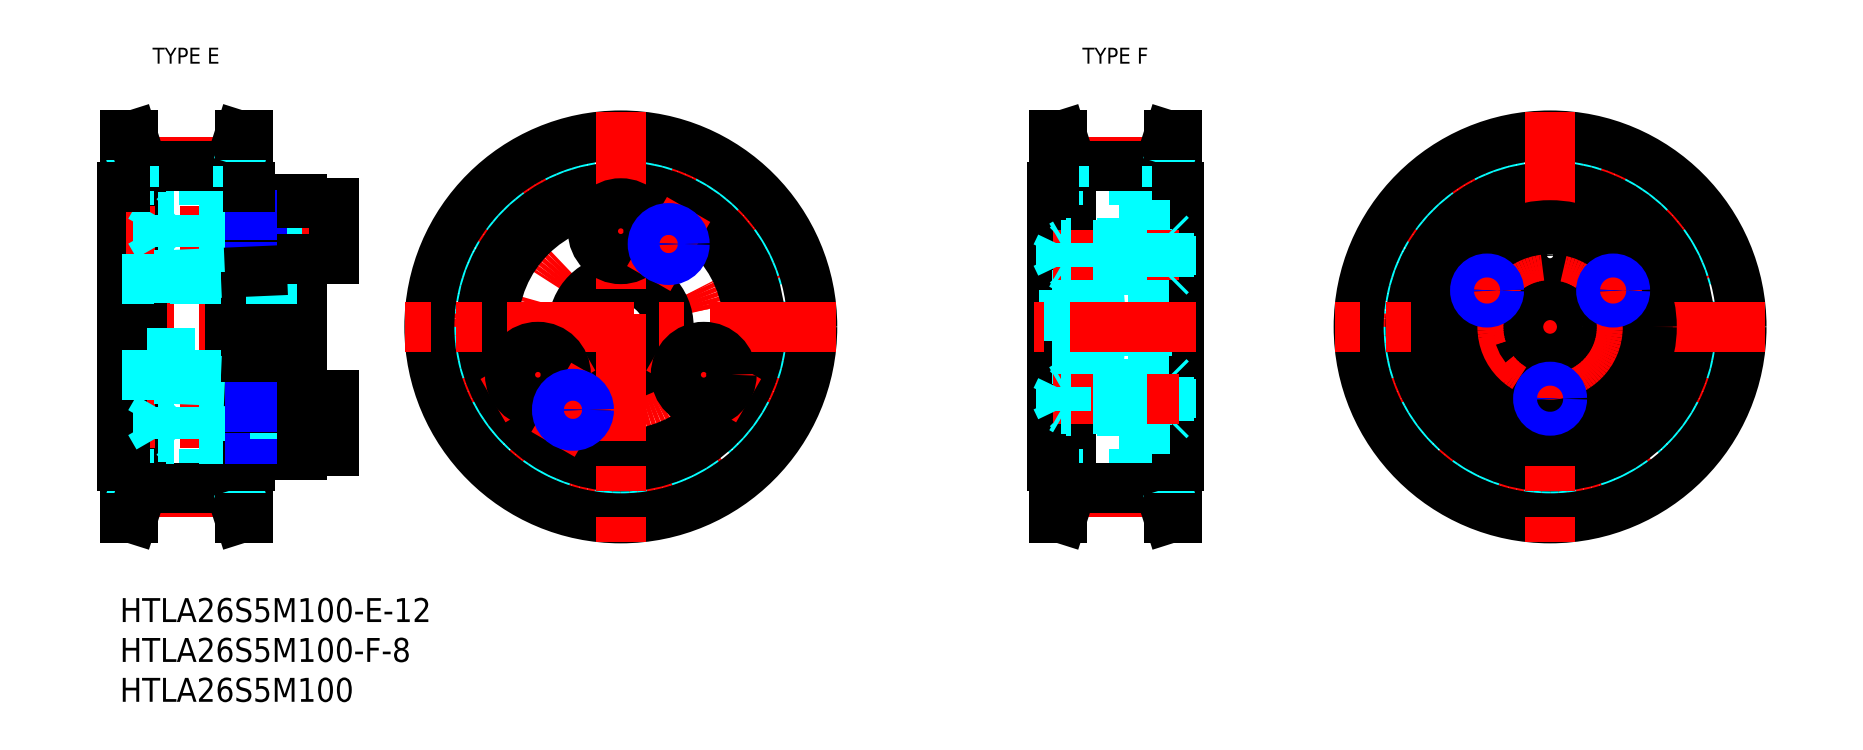
<metadata>
{"format":"dxf","ext":"dxf","renderer":"ezdxf+matplotlib","layout":"modelspace","background":"white","min_lineweight":24,"dpi":150}
</metadata>
<code>
0
SECTION
2
ENTITIES
0
INSERT
8
MSM_CONTINUOUS
2
*U2
10
0
20
0
30
0
0
INSERT
8
MSM_CONTINUOUS
2
*U3
10
0
20
0
30
0
0
INSERT
8
MSM_CONTINUOUS
2
*U5
10
0
20
0
30
0
0
LINE
8
MSM_CONTINUOUS
10
1.6
20
58
30
0
11
1.6
21
10
31
0
0
LINE
8
MSM_CONTINUOUS
10
15
20
58
30
0
11
15
21
10
31
0
0
LINE
8
MSM_CENTER
10
13.95
20
13.31
30
0
11
2.648
21
13.31
31
0
0
LINE
8
MSM_CENTER
10
25.8
20
34
30
0
11
-2.7
21
34
31
0
0
LINE
8
MSM_DASHED
10
1.8
20
13.79
30
0
11
1.8
21
16.5
31
0
0
LINE
8
MSM_CONTINUOUS
10
2.8
20
13.79
30
0
11
2.8
21
54.21
31
0
0
LINE
8
MSM_DASHED
10
14.8
20
13.79
30
0
11
14.8
21
16.5
31
0
0
LINE
8
MSM_CONTINUOUS
10
13.8
20
13.79
30
0
11
13.8
21
54.21
31
0
0
LINE
8
MSM_CONTINUOUS
10
16
20
10
30
0
11
16
21
58
31
0
0
LINE
8
MSM_CONTINUOUS
10
0.6
20
10
30
0
11
0.6
21
58
31
0
0
LINE
8
MSM_CONTINUOUS
10
13.8
20
13.79
30
0
11
15
21
10
31
0
0
LINE
8
MSM_DASHED
10
13.8
20
15.56
30
0
11
2.8
21
15.56
31
0
0
LINE
8
MSM_CONTINUOUS
10
13.8
20
13.79
30
0
11
2.8
21
13.79
31
0
0
LINE
8
MSM_DASHED
10
1.8
20
13.79
30
0
11
0.6
21
10
31
0
0
LINE
8
MSM_CONTINUOUS
10
2.8
20
13.79
30
0
11
1.6
21
10
31
0
0
LINE
8
MSM_CONTINUOUS
10
1.6
20
10
30
0
11
0.6
21
10
31
0
0
LINE
8
MSM_DASHED
10
14.8
20
13.79
30
0
11
16
21
10
31
0
0
LINE
8
MSM_CONTINUOUS
10
15
20
10
30
0
11
16
21
10
31
0
0
LINE
8
MSM_CENTER
10
29.8
20
22
30
0
11
0.7608
21
22
31
0
0
LINE
8
MSM_DASHED
10
13.8
20
16.5
30
0
11
16
21
16.5
31
0
0
LINE
8
MSM_DASHED
10
6.3
20
28
30
0
11
22.8
21
28
31
0
0
LINE
8
MSM_DASHED
10
6.3
20
27.5
30
0
11
16.3
21
27.07
31
0
0
LINE
8
MSM_DASHED
10
4.3
20
27.5
30
0
11
4.3
21
40.5
31
0
0
LINE
8
MSM_DASHED
10
6.3
20
27.5
30
0
11
6.3
21
40.5
31
0
0
LINE
8
MSM_CONTINUOUS
10
0.3
20
16.5
30
0
11
0.3
21
51.5
31
0
0
LINE
8
MSM_DASHED
10
16.3
20
20
30
0
11
5.8
21
20
31
0
0
LINE
8
MSM_DASHED
10
16.3
20
20.2
30
0
11
4.8
21
20.2
31
0
0
LINE
8
MSM_DASHED
10
4.3
20
27.5
30
0
11
6.3
21
27.5
31
0
0
LINE
8
MSM_DASHED
10
16.3
20
24
30
0
11
5.8
21
24
31
0
0
LINE
8
MSM_DASHED
10
16.3
20
23.8
30
0
11
4.8
21
23.8
31
0
0
LINE
8
MSM_DASHED
10
4.8
20
20.2
30
0
11
4.8
21
23.8
31
0
0
LINE
8
MSM_DASHED
10
4.8
20
23.8
30
0
11
3.761
21
22
31
0
0
LINE
8
MSM_DASHED
10
2.8
20
16.5
30
0
11
0.6
21
16.5
31
0
0
LINE
8
MSM_CONTINUOUS
10
0.6
20
16.5
30
0
11
0.3
21
16.5
31
0
0
LINE
8
MSM_DASHED
10
5.8
20
20
30
0
11
5.8
21
24
31
0
0
LINE
8
MSM_DASHED
10
4.8
20
20.2
30
0
11
3.761
21
22
31
0
0
LINE
8
MSM_DASHED
10
0.3
20
28
30
0
11
4.3
21
28
31
0
0
LINE
8
MSM_DASHED
10
7
20
20
30
0
11
7
21
24
31
0
0
LINE
8
MSM_DASHED
10
6.8
20
20.2
30
0
11
6.8
21
23.8
31
0
0
LINE
8
MSM_DASHED
10
7
20
20
30
0
11
6.8
21
20.2
31
0
0
LINE
8
MSM_DASHED
10
7
20
24
30
0
11
6.8
21
23.8
31
0
0
LINE
8
MSM_DASHED
10
22.8
20
20
30
0
11
17.8
21
20
31
0
0
LINE
8
MSM_DASHED
10
22.8
20
24
30
0
11
17.8
21
24
31
0
0
LINE
8
MSM_CONTINUOUS
10
17.8
20
18
30
0
11
22.8
21
18
31
0
0
LINE
8
MSM_DASHED
10
17.8
20
20.2
30
0
11
19.47
21
20.2
31
0
0
LINE
8
MSM_CONTINUOUS
10
17.8
20
20.2
30
0
11
16.3
21
20.2
31
0
0
LINE
8
MSM_CONTINUOUS
10
17.8
20
18
30
0
11
17.8
21
50
31
0
0
LINE
8
MSM_CONTINUOUS
10
16
20
16.5
30
0
11
16.3
21
16.5
31
0
0
LINE
8
MSM_CONTINUOUS
10
16.3
20
16.5
30
0
11
16.3
21
51.5
31
0
0
LINE
8
MSM_NARROW
10
17.8
20
20
30
0
11
16.3
21
20
31
0
0
LINE
8
MSM_DASHED
10
19.47
20
20
30
0
11
19.47
21
24
31
0
0
LINE
8
MSM_DASHED
10
17.8
20
23.8
30
0
11
19.47
21
23.8
31
0
0
LINE
8
MSM_CONTINUOUS
10
17.8
20
23.8
30
0
11
16.3
21
23.8
31
0
0
LINE
8
MSM_CONTINUOUS
10
17.8
20
27
30
0
11
16.3
21
27.07
31
0
0
LINE
8
MSM_NARROW
10
17.8
20
24
30
0
11
16.3
21
24
31
0
0
LINE
8
MSM_CONTINUOUS
10
22.8
20
18.5
30
0
11
26.8
21
18.5
31
0
0
LINE
8
MSM_CONTINUOUS
10
22.8
20
18
30
0
11
22.8
21
50
31
0
0
LINE
8
MSM_CONTINUOUS
10
26.8
20
18.5
30
0
11
26.8
21
25.5
31
0
0
LINE
8
MSM_CONTINUOUS
10
22.8
20
25.5
30
0
11
26.8
21
25.5
31
0
0
LINE
8
MSM_CENTER
10
13.95
20
54.69
30
0
11
2.648
21
54.69
31
0
0
LINE
8
MSM_CENTER
10
29.8
20
46
30
0
11
0.7608
21
46
31
0
0
LINE
8
MSM_DASHED
10
6.3
20
40.5
30
0
11
16.3
21
40.93
31
0
0
LINE
8
MSM_DASHED
10
6.3
20
40
30
0
11
22.8
21
40
31
0
0
LINE
8
MSM_DASHED
10
13.8
20
51.5
30
0
11
16
21
51.5
31
0
0
LINE
8
MSM_CONTINUOUS
10
13.8
20
54.21
30
0
11
15
21
58
31
0
0
LINE
8
MSM_DASHED
10
4.3
20
40.5
30
0
11
6.3
21
40.5
31
0
0
LINE
8
MSM_DASHED
10
16.3
20
48
30
0
11
5.8
21
48
31
0
0
LINE
8
MSM_DASHED
10
16.3
20
44
30
0
11
5.8
21
44
31
0
0
LINE
8
MSM_DASHED
10
16.3
20
47.8
30
0
11
4.8
21
47.8
31
0
0
LINE
8
MSM_DASHED
10
16.3
20
44.2
30
0
11
4.8
21
44.2
31
0
0
LINE
8
MSM_DASHED
10
5.8
20
44
30
0
11
5.8
21
48
31
0
0
LINE
8
MSM_DASHED
10
4.8
20
44.2
30
0
11
3.761
21
46
31
0
0
LINE
8
MSM_DASHED
10
4.8
20
47.8
30
0
11
4.8
21
44.2
31
0
0
LINE
8
MSM_DASHED
10
0.3
20
40
30
0
11
4.3
21
40
31
0
0
LINE
8
MSM_DASHED
10
4.8
20
47.8
30
0
11
3.761
21
46
31
0
0
LINE
8
MSM_DASHED
10
7
20
44
30
0
11
7
21
48
31
0
0
LINE
8
MSM_DASHED
10
6.8
20
44.2
30
0
11
6.8
21
47.8
31
0
0
LINE
8
MSM_DASHED
10
7
20
44
30
0
11
6.8
21
44.2
31
0
0
LINE
8
MSM_DASHED
10
7
20
48
30
0
11
6.8
21
47.8
31
0
0
LINE
8
MSM_DASHED
10
13.8
20
52.44
30
0
11
2.8
21
52.44
31
0
0
LINE
8
MSM_CONTINUOUS
10
13.8
20
54.21
30
0
11
2.8
21
54.21
31
0
0
LINE
8
MSM_DASHED
10
1.8
20
54.21
30
0
11
0.6
21
58
31
0
0
LINE
8
MSM_CONTINUOUS
10
2.8
20
54.21
30
0
11
1.6
21
58
31
0
0
LINE
8
MSM_DASHED
10
2.8
20
51.5
30
0
11
0.6
21
51.5
31
0
0
LINE
8
MSM_DASHED
10
1.8
20
54.21
30
0
11
1.8
21
51.5
31
0
0
LINE
8
MSM_CONTINUOUS
10
0.6
20
51.5
30
0
11
0.3
21
51.5
31
0
0
LINE
8
MSM_CONTINUOUS
10
1.6
20
58
30
0
11
0.6
21
58
31
0
0
LINE
8
MSM_DASHED
10
22.8
20
48
30
0
11
17.8
21
48
31
0
0
LINE
8
MSM_DASHED
10
22.8
20
44
30
0
11
17.8
21
44
31
0
0
LINE
8
MSM_CONTINUOUS
10
17.8
20
50
30
0
11
22.8
21
50
31
0
0
LINE
8
MSM_DASHED
10
19.47
20
44
30
0
11
19.47
21
48
31
0
0
LINE
8
MSM_DASHED
10
17.8
20
44.2
30
0
11
19.47
21
44.2
31
0
0
LINE
8
MSM_PART_NUMBER
10
17.8
20
44.2
30
0
11
16.3
21
44.2
31
0
0
LINE
8
MSM_NARROW
10
17.8
20
44
30
0
11
16.3
21
44
31
0
0
LINE
8
MSM_CONTINUOUS
10
17.8
20
41
30
0
11
16.3
21
40.93
31
0
0
LINE
8
MSM_DASHED
10
17.8
20
47.8
30
0
11
19.47
21
47.8
31
0
0
LINE
8
MSM_PART_NUMBER
10
17.8
20
47.8
30
0
11
16.3
21
47.8
31
0
0
LINE
8
MSM_NARROW
10
17.8
20
48
30
0
11
16.3
21
48
31
0
0
LINE
8
MSM_CONTINUOUS
10
26.8
20
42.5
30
0
11
26.8
21
49.5
31
0
0
LINE
8
MSM_CONTINUOUS
10
22.8
20
42.5
30
0
11
26.8
21
42.5
31
0
0
LINE
8
MSM_CONTINUOUS
10
22.8
20
49.5
30
0
11
26.8
21
49.5
31
0
0
LINE
8
MSM_DASHED
10
14.8
20
54.21
30
0
11
16
21
58
31
0
0
LINE
8
MSM_DASHED
10
14.8
20
54.21
30
0
11
14.8
21
51.5
31
0
0
LINE
8
MSM_CONTINUOUS
10
16
20
51.5
30
0
11
16.3
21
51.5
31
0
0
LINE
8
MSM_CONTINUOUS
10
15
20
58
30
0
11
16
21
58
31
0
0
CIRCLE
8
MSM_DASHED
10
62.8
20
34
30
0
40
18.44
0
CIRCLE
8
MSM_CENTER
10
62.8
20
34
30
0
40
20.69
0
CIRCLE
8
MSM_CENTER
10
62.8
20
34
30
0
40
12
0
CIRCLE
8
MSM_DASHED
10
62.8
20
34
30
0
40
20.21
0
CIRCLE
8
MSM_CONTINUOUS
10
62.8
20
34
30
0
40
6
0
CIRCLE
8
MSM_CONTINUOUS
10
62.8
20
34
30
0
40
16
0
CIRCLE
8
MSM_CONTINUOUS
10
62.8
20
34
30
0
40
17.5
0
CIRCLE
8
MSM_CONTINUOUS
10
62.8
20
34
30
0
40
24
0
LINE
8
MSM_CENTER
10
62.8
20
61
30
0
11
62.8
21
7
31
0
0
LINE
8
MSM_CENTER
10
89.8
20
34
30
0
11
35.8
21
34
31
0
0
LINE
8
MSM_CENTER
10
46.78
20
24.75
30
0
11
58.04
21
31.25
31
0
0
CIRCLE
8
MSM_CONTINUOUS
10
52.41
20
28
30
0
40
3.5
0
LINE
8
MSM_CENTER
10
54.3
20
19.28
30
0
11
59.3
21
27.94
31
0
0
LINE
8
MSM_CENTER
10
78.82
20
24.75
30
0
11
67.56
21
31.25
31
0
0
CIRCLE
8
MSM_CONTINUOUS
10
73.19
20
28
30
0
40
3.5
0
CIRCLE
8
MSM_CONTINUOUS
10
62.8
20
46
30
0
40
3.5
0
LINE
8
MSM_CENTER
10
66.3
20
40.06
30
0
11
71.3
21
48.72
31
0
0
LINE
8
MSM_CONTINUOUS
10
132.5
20
58
30
0
11
132.5
21
10
31
0
0
LINE
8
MSM_CONTINUOUS
10
118.1
20
58
30
0
11
118.1
21
10
31
0
0
LINE
8
MSM_CONTINUOUS
10
131.5
20
58
30
0
11
131.5
21
10
31
0
0
LINE
8
MSM_CENTER
10
130.5
20
13.31
30
0
11
119.1
21
13.31
31
0
0
LINE
8
MSM_DASHED
10
118.3
20
13.79
30
0
11
118.3
21
16.5
31
0
0
LINE
8
MSM_CONTINUOUS
10
119.3
20
13.79
30
0
11
119.3
21
54.21
31
0
0
LINE
8
MSM_DASHED
10
131.3
20
13.79
30
0
11
131.3
21
16.5
31
0
0
LINE
8
MSM_CONTINUOUS
10
130.3
20
13.79
30
0
11
130.3
21
54.21
31
0
0
LINE
8
MSM_CONTINUOUS
10
130.3
20
13.79
30
0
11
131.5
21
10
31
0
0
LINE
8
MSM_DASHED
10
130.3
20
15.56
30
0
11
119.3
21
15.56
31
0
0
LINE
8
MSM_CONTINUOUS
10
130.3
20
13.79
30
0
11
119.3
21
13.79
31
0
0
LINE
8
MSM_DASHED
10
118.3
20
13.79
30
0
11
117.1
21
10
31
0
0
LINE
8
MSM_CONTINUOUS
10
119.3
20
13.79
30
0
11
118.1
21
10
31
0
0
LINE
8
MSM_CONTINUOUS
10
118.1
20
10
30
0
11
117.1
21
10
31
0
0
LINE
8
MSM_DASHED
10
131.3
20
13.79
30
0
11
132.5
21
10
31
0
0
LINE
8
MSM_CONTINUOUS
10
131.5
20
10
30
0
11
132.5
21
10
31
0
0
LINE
8
MSM_DASHED
10
130.3
20
16.5
30
0
11
132.5
21
16.5
31
0
0
LINE
8
MSM_DASHED
10
119.3
20
16.5
30
0
11
117.1
21
16.5
31
0
0
LINE
8
MSM_CONTINUOUS
10
117.1
20
16.5
30
0
11
116.8
21
16.5
31
0
0
LINE
8
MSM_CONTINUOUS
10
132.5
20
16.5
30
0
11
132.8
21
16.5
31
0
0
LINE
8
MSM_CENTER
10
130.5
20
54.69
30
0
11
119.1
21
54.69
31
0
0
LINE
8
MSM_DASHED
10
130.3
20
51.5
30
0
11
132.5
21
51.5
31
0
0
LINE
8
MSM_CONTINUOUS
10
130.3
20
54.21
30
0
11
131.5
21
58
31
0
0
LINE
8
MSM_DASHED
10
130.3
20
52.44
30
0
11
119.3
21
52.44
31
0
0
LINE
8
MSM_CONTINUOUS
10
130.3
20
54.21
30
0
11
119.3
21
54.21
31
0
0
LINE
8
MSM_DASHED
10
118.3
20
54.21
30
0
11
117.1
21
58
31
0
0
LINE
8
MSM_CONTINUOUS
10
119.3
20
54.21
30
0
11
118.1
21
58
31
0
0
LINE
8
MSM_DASHED
10
119.3
20
51.5
30
0
11
117.1
21
51.5
31
0
0
LINE
8
MSM_DASHED
10
118.3
20
54.21
30
0
11
118.3
21
51.5
31
0
0
LINE
8
MSM_CONTINUOUS
10
117.1
20
51.5
30
0
11
116.8
21
51.5
31
0
0
LINE
8
MSM_CONTINUOUS
10
118.1
20
58
30
0
11
117.1
21
58
31
0
0
LINE
8
MSM_CONTINUOUS
10
132.8
20
51.5
30
0
11
132.8
21
16.5
31
0
0
LINE
8
MSM_DASHED
10
131.3
20
54.21
30
0
11
132.5
21
58
31
0
0
LINE
8
MSM_DASHED
10
131.3
20
54.21
30
0
11
131.3
21
51.5
31
0
0
LINE
8
MSM_CONTINUOUS
10
132.5
20
51.5
30
0
11
132.8
21
51.5
31
0
0
LINE
8
MSM_CONTINUOUS
10
131.5
20
58
30
0
11
132.5
21
58
31
0
0
CIRCLE
8
MSM_DASHED
10
179.3
20
34
30
0
40
18.44
0
CIRCLE
8
MSM_CENTER
10
179.3
20
34
30
0
40
20.69
0
CIRCLE
8
MSM_DASHED
10
179.3
20
34
30
0
40
20.21
0
CIRCLE
8
MSM_CONTINUOUS
10
179.3
20
34
30
0
40
17.5
0
CIRCLE
8
MSM_CONTINUOUS
10
179.3
20
34
30
0
40
24
0
LINE
8
MSM_CENTER
10
179.3
20
61
30
0
11
179.3
21
7
31
0
0
LINE
8
MSM_CENTER
10
206.3
20
34
30
0
11
152.3
21
34
31
0
0
LINE
8
MSM_CONTINUOUS
10
117.1
20
58
30
0
11
117.1
21
10
31
0
0
LINE
8
MSM_CONTINUOUS
10
116.8
20
51.5
30
0
11
116.8
21
16.5
31
0
0
LINE
8
MSM_CENTER
10
189.9
20
27.88
30
0
11
184.3
21
31.12
31
0
0
CIRCLE
8
MSM_CONTINUOUS
10
187.1
20
29.5
30
0
40
2.75
0
CIRCLE
8
MSM_CONTINUOUS
10
179.3
20
34
30
0
40
12.75
0
CIRCLE
8
MSM_CONTINUOUS
10
171.5
20
29.5
30
0
40
2.75
0
LINE
8
MSM_CENTER
10
168.7
20
27.88
30
0
11
174.3
21
31.12
31
0
0
CIRCLE
8
MSM_CONTINUOUS
10
179.3
20
34
30
0
40
4
0
CIRCLE
8
MSM_CONTINUOUS
10
179.3
20
43
30
0
40
2.75
0
CIRCLE
8
MSM_CENTER
10
179.3
20
34
30
0
40
9
0
CIRCLE
8
MSM_CONTINUOUS
10
179.3
20
34
30
0
40
12.25
0
LINE
8
MSM_CENTER
10
184.5
20
37
30
0
11
189.9
21
40.12
31
0
0
LINE
8
MSM_CENTER
10
174.1
20
37
30
0
11
168.7
21
40.13
31
0
0
LINE
8
MSM_DASHED
10
116.8
20
38
30
0
11
128.8
21
38
31
0
0
LINE
8
MSM_DASHED
10
116.8
20
30
30
0
11
128.8
21
30
31
0
0
LINE
8
MSM_DASHED
10
125.3
20
21.25
30
0
11
132.8
21
21.25
31
0
0
LINE
8
MSM_DASHED
10
125.3
20
46.75
30
0
11
132.8
21
46.75
31
0
0
LINE
8
MSM_DASHED
10
125.8
20
21.75
30
0
11
128.8
21
21.75
31
0
0
LINE
8
MSM_DASHED
10
125.8
20
46.25
30
0
11
128.8
21
46.25
31
0
0
LINE
8
MSM_DASHED
10
128.8
20
46.25
30
0
11
128.8
21
21.75
31
0
0
LINE
8
MSM_DASHED
10
118.3
20
38.62
30
0
11
118.3
21
29.38
31
0
0
LINE
8
MSM_DASHED
10
125.8
20
46.25
30
0
11
125.8
21
44.5
31
0
0
LINE
8
MSM_DASHED
10
125.8
20
41.5
30
0
11
125.8
21
38
31
0
0
LINE
8
MSM_DASHED
10
125.8
20
30
30
0
11
125.8
21
26.5
31
0
0
LINE
8
MSM_DASHED
10
125.8
20
23.5
30
0
11
125.8
21
21.75
31
0
0
LINE
8
MSM_DASHED
10
125.8
20
28.75
30
0
11
118.3
21
29.38
31
0
0
LINE
8
MSM_DASHED
10
125.8
20
39.25
30
0
11
118.3
21
38.62
31
0
0
LINE
8
MSM_DASHED
10
131.5
20
45.75
30
0
11
128.8
21
45.75
31
0
0
LINE
8
MSM_DASHED
10
131.5
20
40.25
30
0
11
128.8
21
40.25
31
0
0
LINE
8
MSM_CENTER
10
132.8
20
43
30
0
11
116.9
21
43
31
0
0
LINE
8
MSM_DASHED
10
131.8
20
45.45
30
0
11
131.8
21
40.55
31
0
0
LINE
8
MSM_DASHED
10
131.5
20
45.75
30
0
11
131.5
21
40.25
31
0
0
LINE
8
MSM_DASHED
10
131.5
20
40.25
30
0
11
131.8
21
40.55
31
0
0
LINE
8
MSM_DASHED
10
131.5
20
45.75
30
0
11
131.8
21
45.45
31
0
0
LINE
8
MSM_DASHED
10
128.3
20
44.5
30
0
11
128.3
21
41.5
31
0
0
LINE
8
MSM_DASHED
10
128.3
20
41.77
30
0
11
128.8
21
41.5
31
0
0
LINE
8
MSM_DASHED
10
128.3
20
44.23
30
0
11
128.8
21
44.5
31
0
0
LINE
8
MSM_DASHED
10
118.8
20
44.23
30
0
11
118.8
21
41.77
31
0
0
LINE
8
MSM_DASHED
10
119.1
20
44.5
30
0
11
119.1
21
41.5
31
0
0
LINE
8
MSM_DASHED
10
119.1
20
41.5
30
0
11
118.8
21
41.77
31
0
0
LINE
8
MSM_DASHED
10
118.8
20
44.23
30
0
11
119.1
21
44.5
31
0
0
LINE
8
MSM_DASHED
10
128.3
20
44.23
30
0
11
118
21
44.23
31
0
0
LINE
8
MSM_DASHED
10
128.8
20
44.5
30
0
11
118.6
21
44.5
31
0
0
LINE
8
MSM_DASHED
10
118.6
20
41.5
30
0
11
118.6
21
44.5
31
0
0
LINE
8
MSM_DASHED
10
118
20
41.77
30
0
11
118
21
44.23
31
0
0
LINE
8
MSM_DASHED
10
118.6
20
44.5
30
0
11
118.1
21
44.23
31
0
0
LINE
8
MSM_DASHED
10
118
20
44.23
30
0
11
117.4
21
43
31
0
0
LINE
8
MSM_DASHED
10
128.3
20
41.77
30
0
11
118
21
41.77
31
0
0
LINE
8
MSM_DASHED
10
118.5
20
41.5
30
0
11
118.1
21
41.77
31
0
0
LINE
8
MSM_DASHED
10
118
20
41.77
30
0
11
117.4
21
43
31
0
0
LINE
8
MSM_DASHED
10
128.8
20
41.5
30
0
11
118.5
21
41.5
31
0
0
LINE
8
MSM_DASHED
10
131.5
20
22.25
30
0
11
128.8
21
22.25
31
0
0
LINE
8
MSM_DASHED
10
131.5
20
27.75
30
0
11
128.8
21
27.75
31
0
0
LINE
8
MSM_DASHED
10
131.8
20
22.55
30
0
11
131.8
21
27.45
31
0
0
LINE
8
MSM_DASHED
10
131.5
20
22.25
30
0
11
131.5
21
27.75
31
0
0
LINE
8
MSM_DASHED
10
131.5
20
27.75
30
0
11
131.8
21
27.45
31
0
0
LINE
8
MSM_DASHED
10
131.5
20
22.25
30
0
11
131.8
21
22.55
31
0
0
LINE
8
MSM_DASHED
10
128.3
20
23.5
30
0
11
128.3
21
26.5
31
0
0
LINE
8
MSM_DASHED
10
128.3
20
26.23
30
0
11
128.8
21
26.5
31
0
0
LINE
8
MSM_DASHED
10
128.3
20
23.77
30
0
11
128.8
21
23.5
31
0
0
LINE
8
MSM_DASHED
10
118.8
20
23.77
30
0
11
118.8
21
26.23
31
0
0
LINE
8
MSM_DASHED
10
119.1
20
23.5
30
0
11
119.1
21
26.5
31
0
0
LINE
8
MSM_DASHED
10
119.1
20
26.5
30
0
11
118.8
21
26.23
31
0
0
LINE
8
MSM_DASHED
10
118.8
20
23.77
30
0
11
119.1
21
23.5
31
0
0
LINE
8
MSM_DASHED
10
125.3
20
21.25
30
0
11
125.3
21
23.5
31
0
0
LINE
8
MSM_DASHED
10
125.3
20
26.5
30
0
11
125.3
21
28.79
31
0
0
LINE
8
MSM_DASHED
10
125.3
20
39.21
30
0
11
125.3
21
41.5
31
0
0
LINE
8
MSM_DASHED
10
125.3
20
44.5
30
0
11
125.3
21
46.75
31
0
0
LINE
8
MSM_DASHED
10
128.8
20
44.65
30
0
11
125.8
21
44.65
31
0
0
LINE
8
MSM_DASHED
10
128.8
20
41.35
30
0
11
125.8
21
41.35
31
0
0
LINE
8
MSM_DASHED
10
128.8
20
23.35
30
0
11
125.8
21
23.35
31
0
0
LINE
8
MSM_DASHED
10
128.8
20
26.65
30
0
11
125.8
21
26.65
31
0
0
LINE
8
MSM_CENTER
10
134.9
20
34
30
0
11
114.6
21
34
31
0
0
LINE
8
MSM_CENTER
10
132.8
20
25
30
0
11
116.9
21
25
31
0
0
LINE
8
MSM_DASHED
10
128.3
20
23.77
30
0
11
118
21
23.77
31
0
0
LINE
8
MSM_DASHED
10
128.8
20
23.5
30
0
11
118.6
21
23.5
31
0
0
LINE
8
MSM_DASHED
10
118.6
20
26.5
30
0
11
118.6
21
23.5
31
0
0
LINE
8
MSM_DASHED
10
118
20
26.23
30
0
11
118
21
23.77
31
0
0
LINE
8
MSM_DASHED
10
118.6
20
23.5
30
0
11
118.1
21
23.77
31
0
0
LINE
8
MSM_DASHED
10
118
20
23.77
30
0
11
117.4
21
25
31
0
0
LINE
8
MSM_DASHED
10
128.3
20
26.23
30
0
11
118
21
26.23
31
0
0
LINE
8
MSM_DASHED
10
118.5
20
26.5
30
0
11
118.1
21
26.23
31
0
0
LINE
8
MSM_DASHED
10
118
20
26.23
30
0
11
117.4
21
25
31
0
0
LINE
8
MSM_DASHED
10
128.8
20
26.5
30
0
11
118.5
21
26.5
31
0
0
TEXT
8
MSM_PART_NUMBER
10
2.633
20
67
30
0
40
2
1
TYPE E
7
MISUMI
72
     1
11
8.3
21
68
31
0
73
     2
0
TEXT
8
MSM_PART_NUMBER
10
119.1
20
67
30
0
40
2
1
TYPE F
7
MISUMI
72
     1
11
124.8
21
68
31
0
73
     2
0
CIRCLE
8
MSM_CONTINUOUS
10
56.8
20
23.61
30
0
40
1.621
0
CIRCLE
8
MSM_NARROW
10
56.8
20
23.61
30
0
40
2
0
CIRCLE
8
MSM_CONTINUOUS
10
68.8
20
44.39
30
0
40
1.621
0
CIRCLE
8
MSM_NARROW
10
68.8
20
44.39
30
0
40
2
0
CIRCLE
8
MSM_CONTINUOUS
10
179.3
20
25
30
0
40
1.23
0
CIRCLE
8
MSM_NARROW
10
179.3
20
25
30
0
40
1.5
0
CIRCLE
8
MSM_CONTINUOUS
10
171.4
20
38.56
30
0
40
1.23
0
CIRCLE
8
MSM_NARROW
10
171.4
20
38.56
30
0
40
1.5
0
CIRCLE
8
MSM_CONTINUOUS
10
187.2
20
38.56
30
0
40
1.23
0
CIRCLE
8
MSM_NARROW
10
187.2
20
38.56
30
0
40
1.5
0
ENDSEC
0
EOF

</code>
